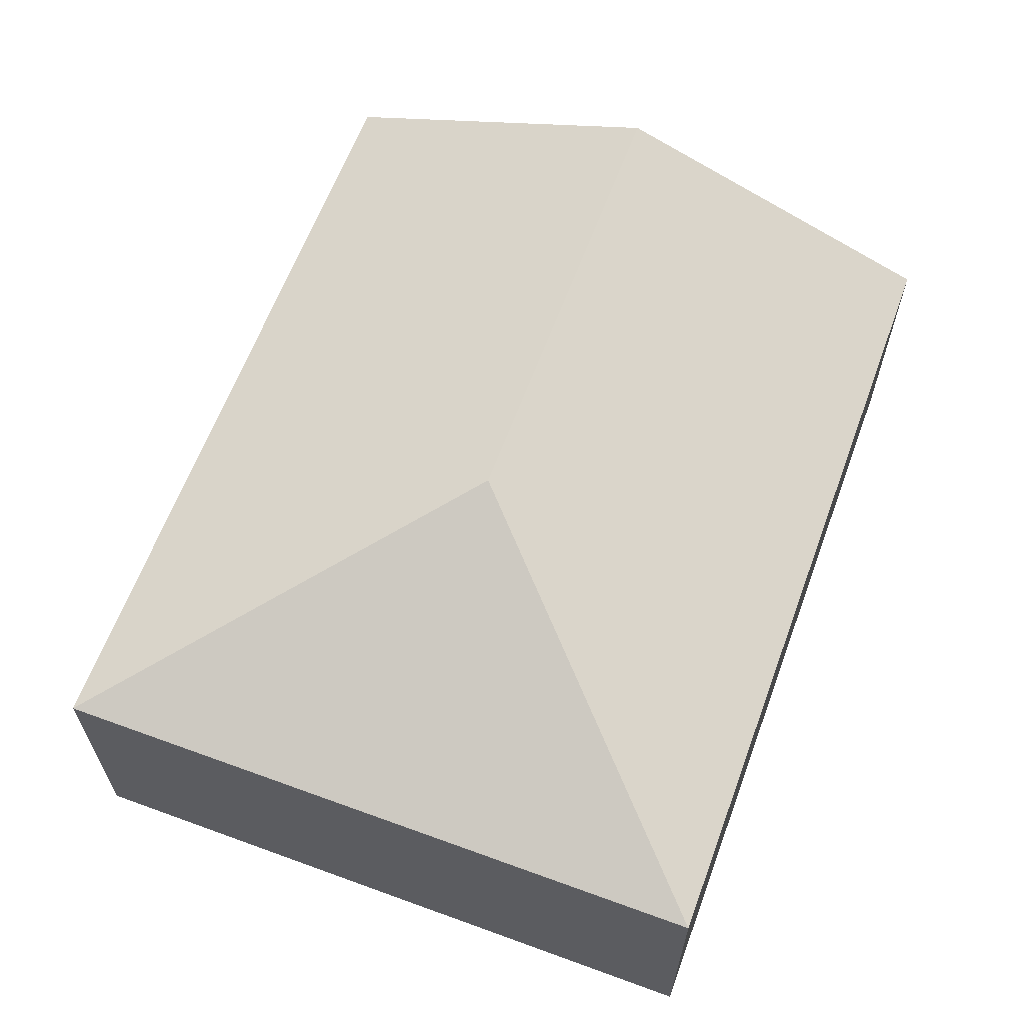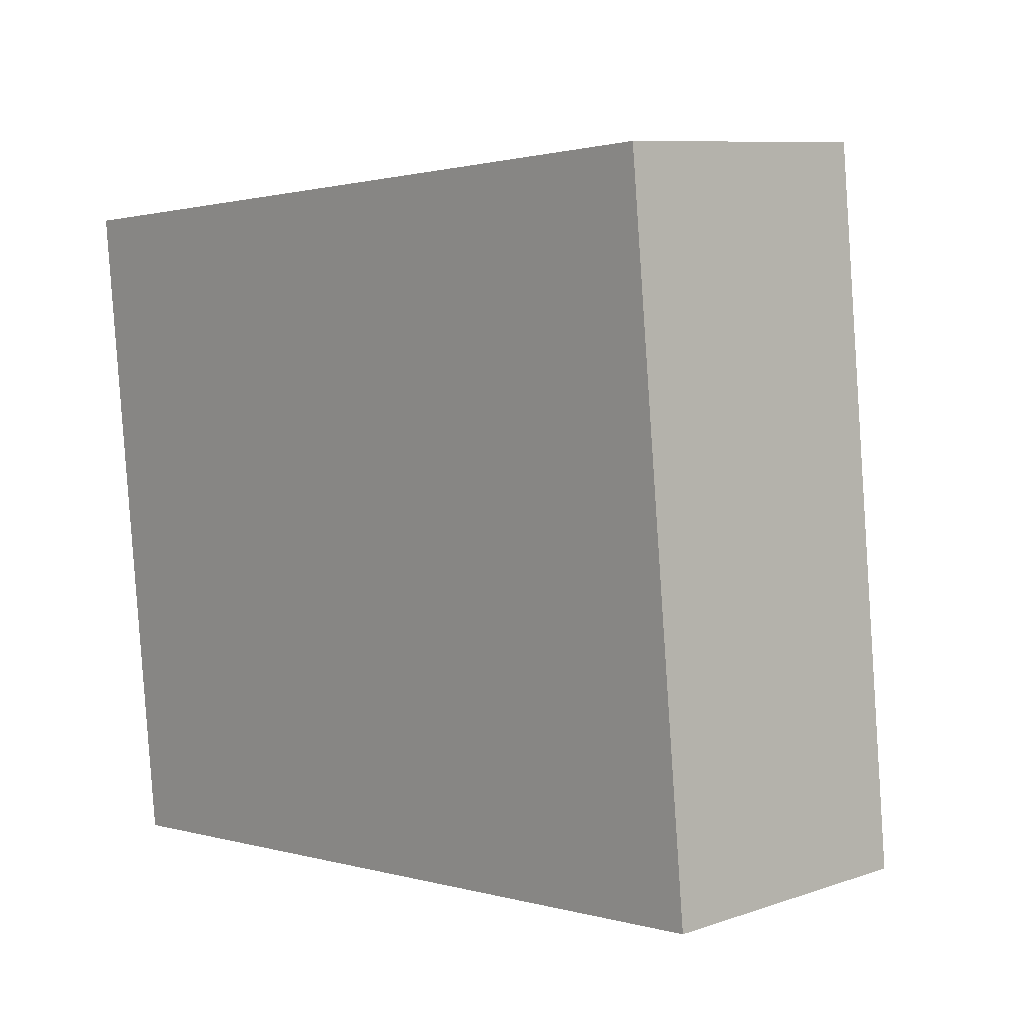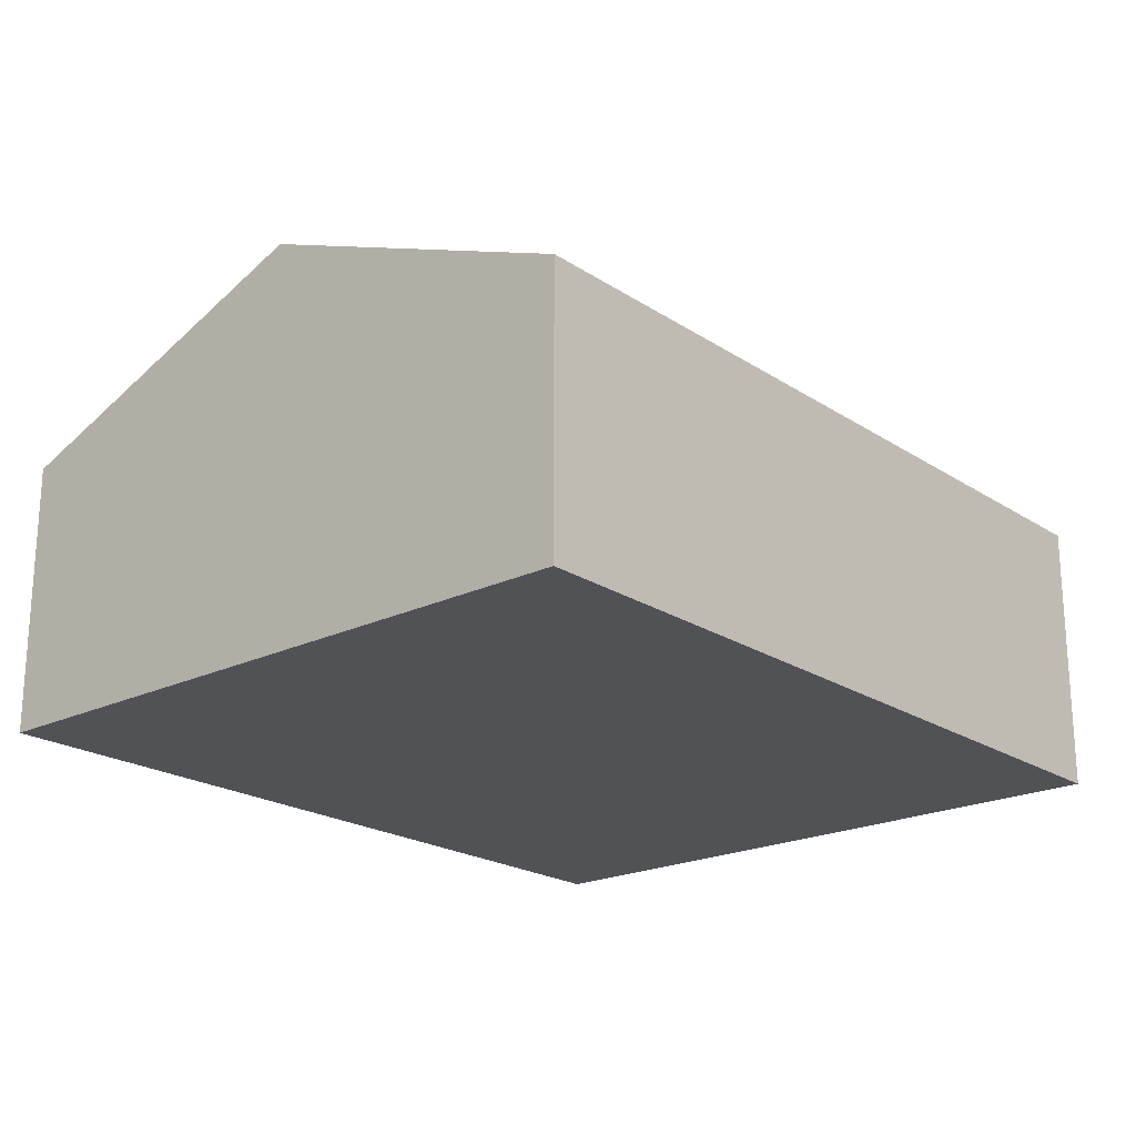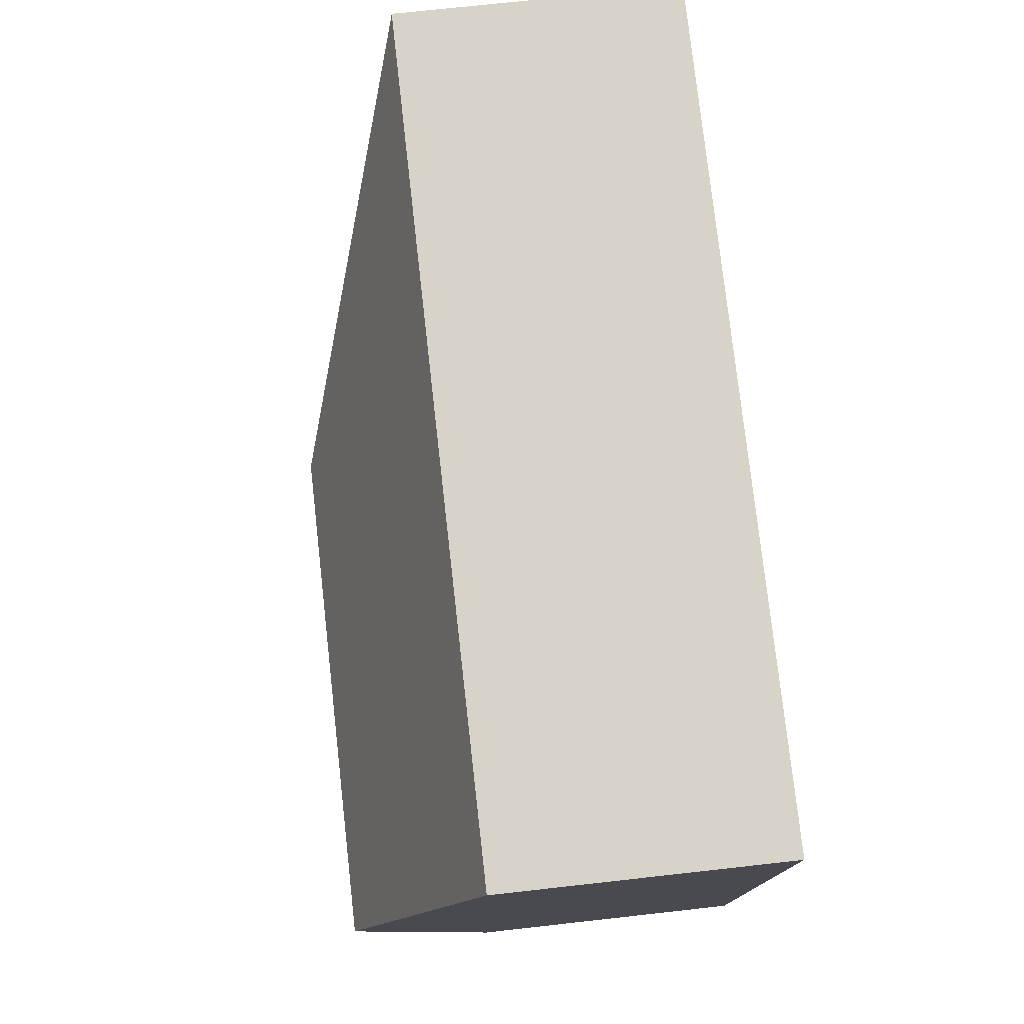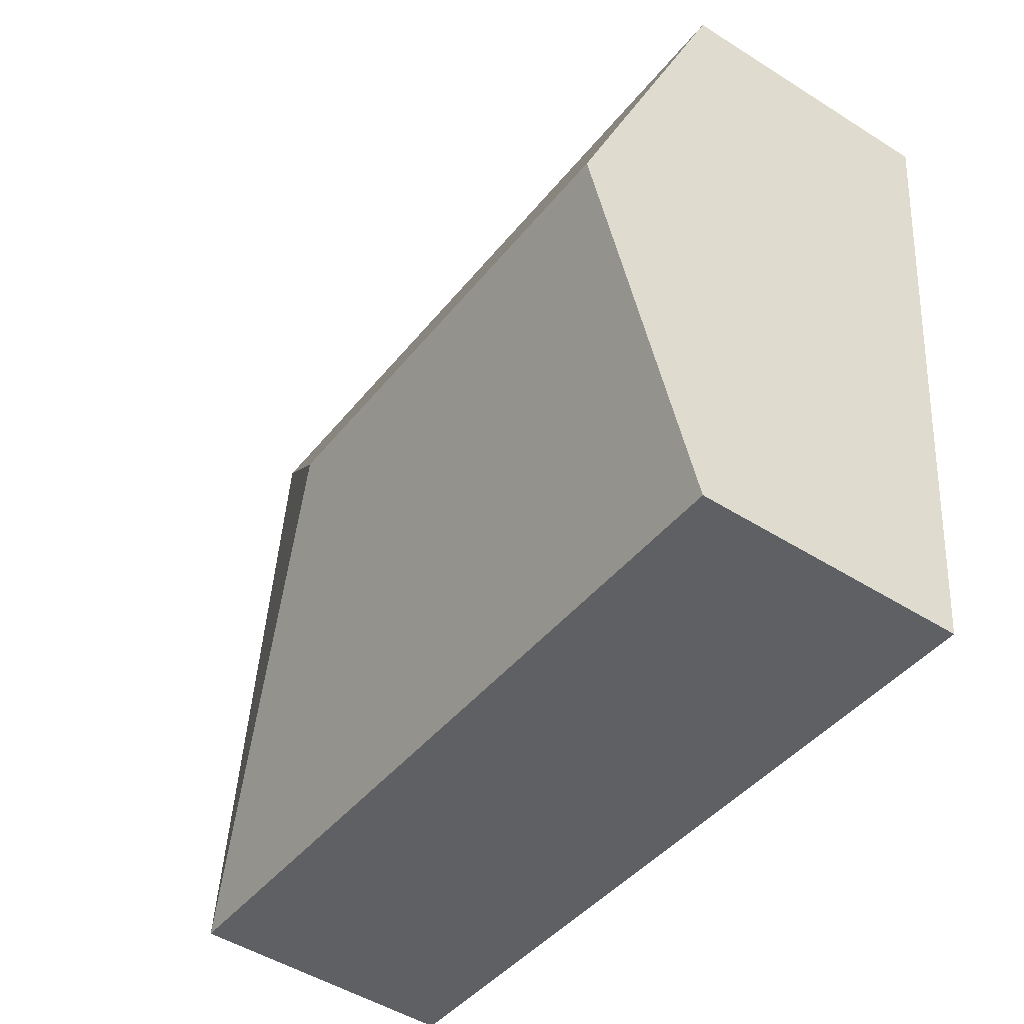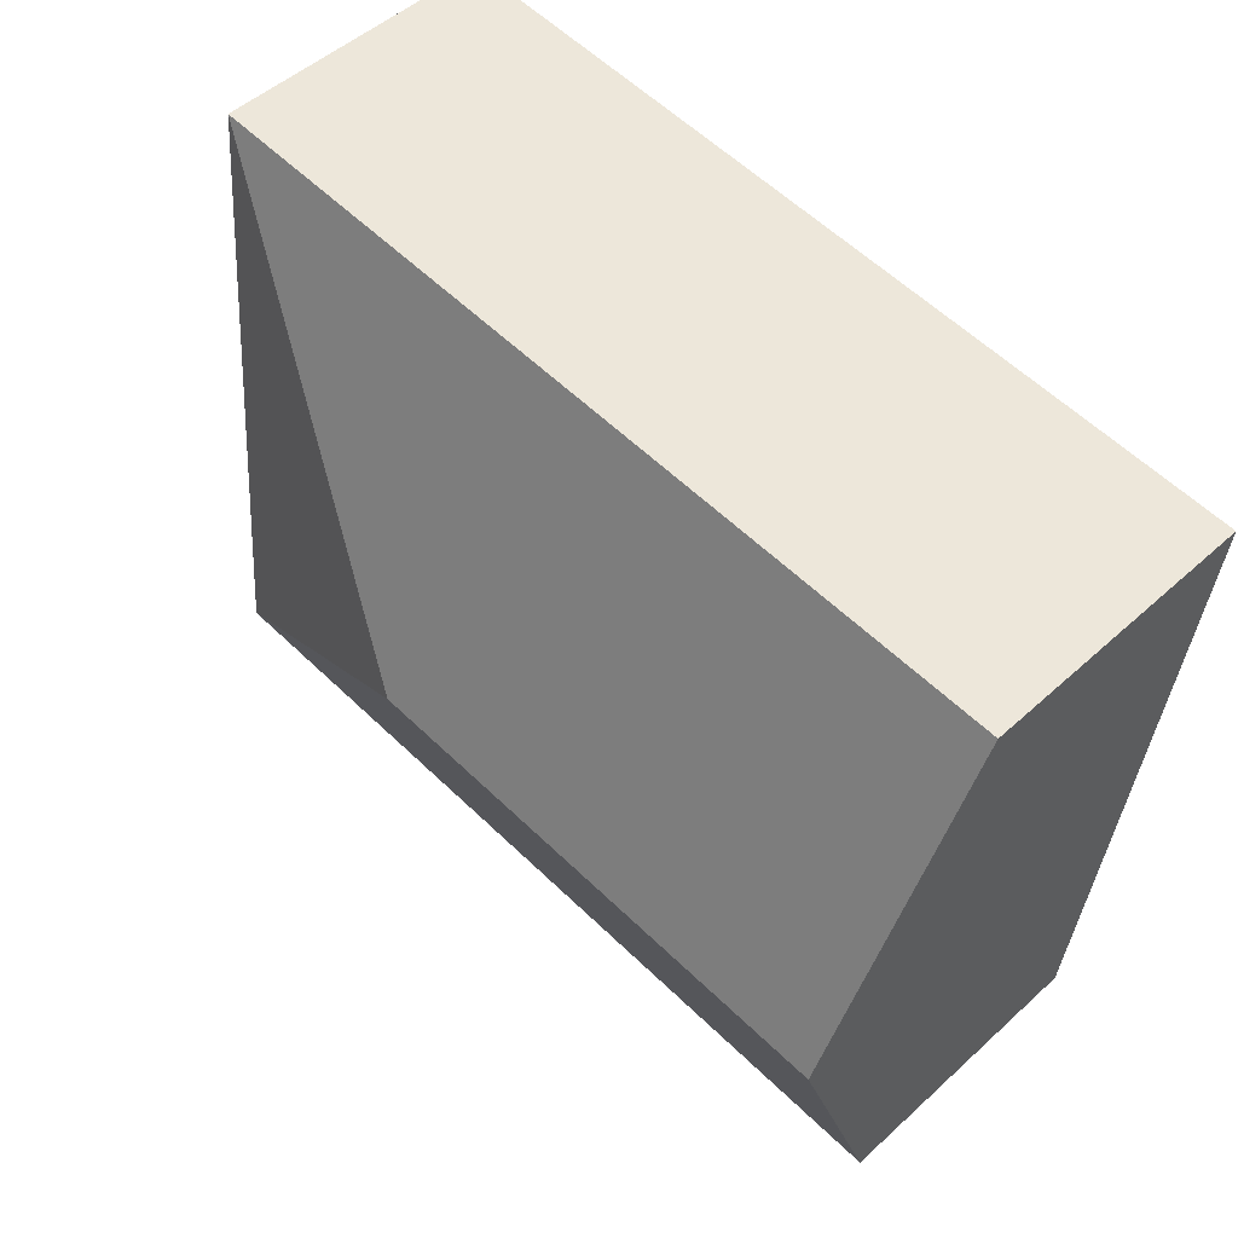
<metadata>
{"format":"obj","ext":"obj","renderer":"f3d","projection":"perspective","resolution":1024,"background":"white","views":[{"elev":63.0,"azim":104.5,"up":"+Y"},{"elev":8.8,"azim":47.7,"up":"+Z"},{"elev":-21.1,"azim":-55.0,"up":"+Y"},{"elev":71.2,"azim":-96.4,"up":"+Z"},{"elev":-49.0,"azim":-125.0,"up":"+Z"},{"elev":49.5,"azim":-135.2,"up":"+Z"}]}
</metadata>
<code>
v  3.78 2.999 -2.127
v  0 2.025 1.24e-16
v  6.013 2.025 0.609
v  0.252 2.999 -2.485
v  6.516 2.025 -4.361
v  0.503 2.026 -4.969
v  0 0 0
v  6.013 -3.729e-17 0.609
v  6.516 2.67e-16 -4.361
v  0.503 3.043e-16 -4.969
v  0.252 1.522e-16 -2.485
g defaultobject
f 1 2 3
f 2 1 4
f 1 3 5
f 4 5 6
f 5 4 1
f 7 3 2
f 3 7 8
f 8 5 3
f 5 8 9
f 5 10 6
f 10 5 9
f 4 7 2
f 7 4 6
f 7 6 11
f 11 6 10
f 7 9 8
f 9 7 11
f 9 11 10

</code>
